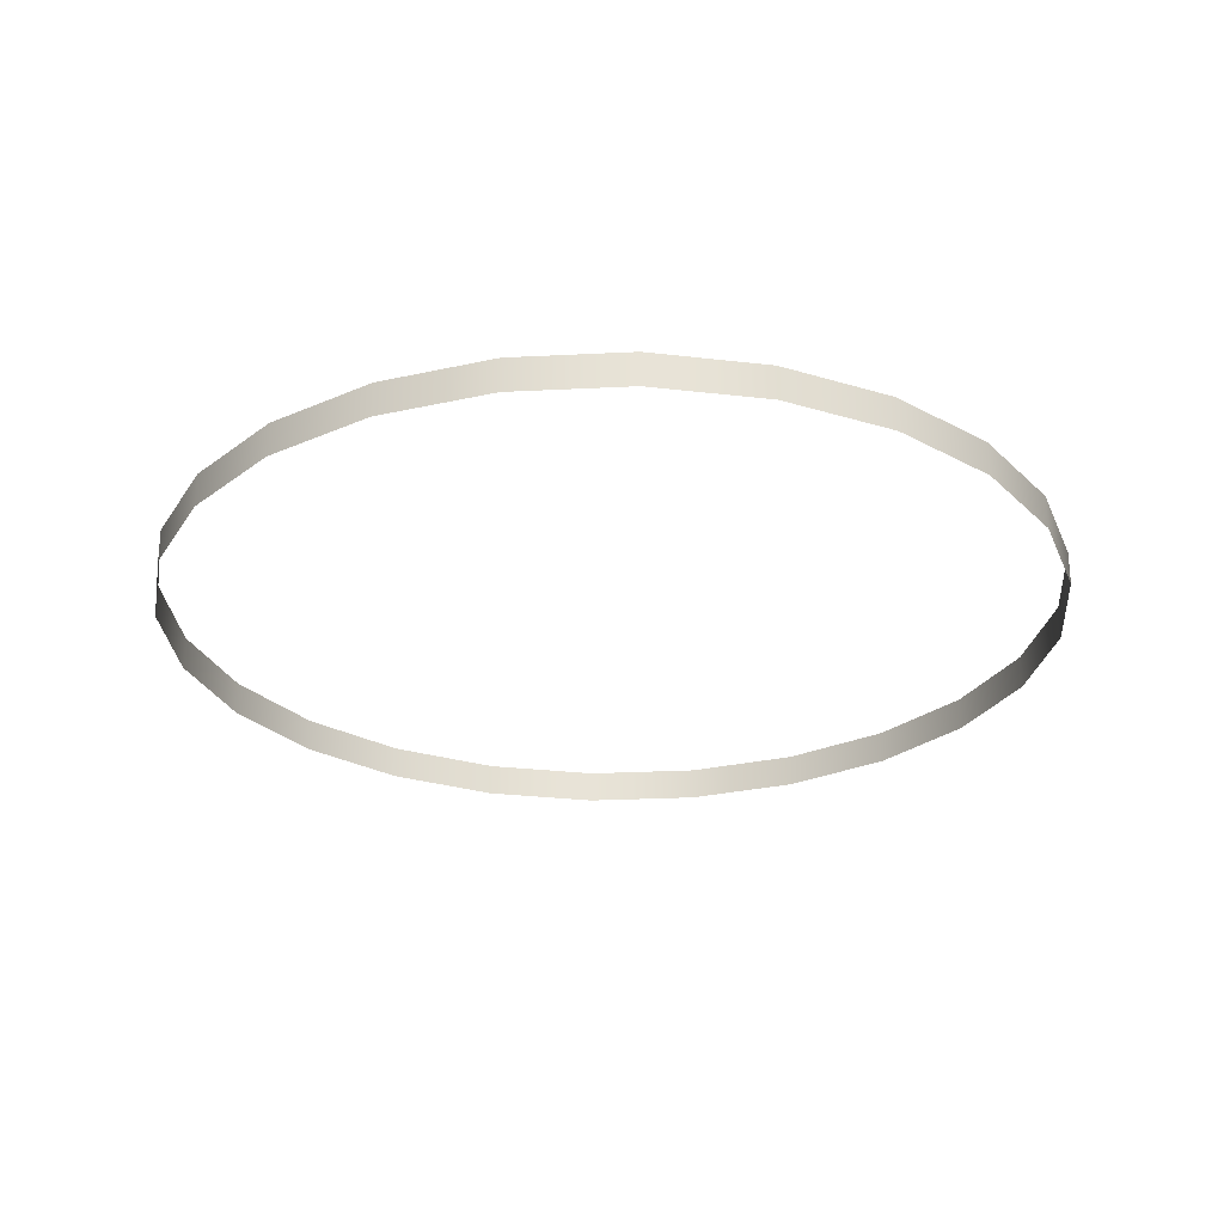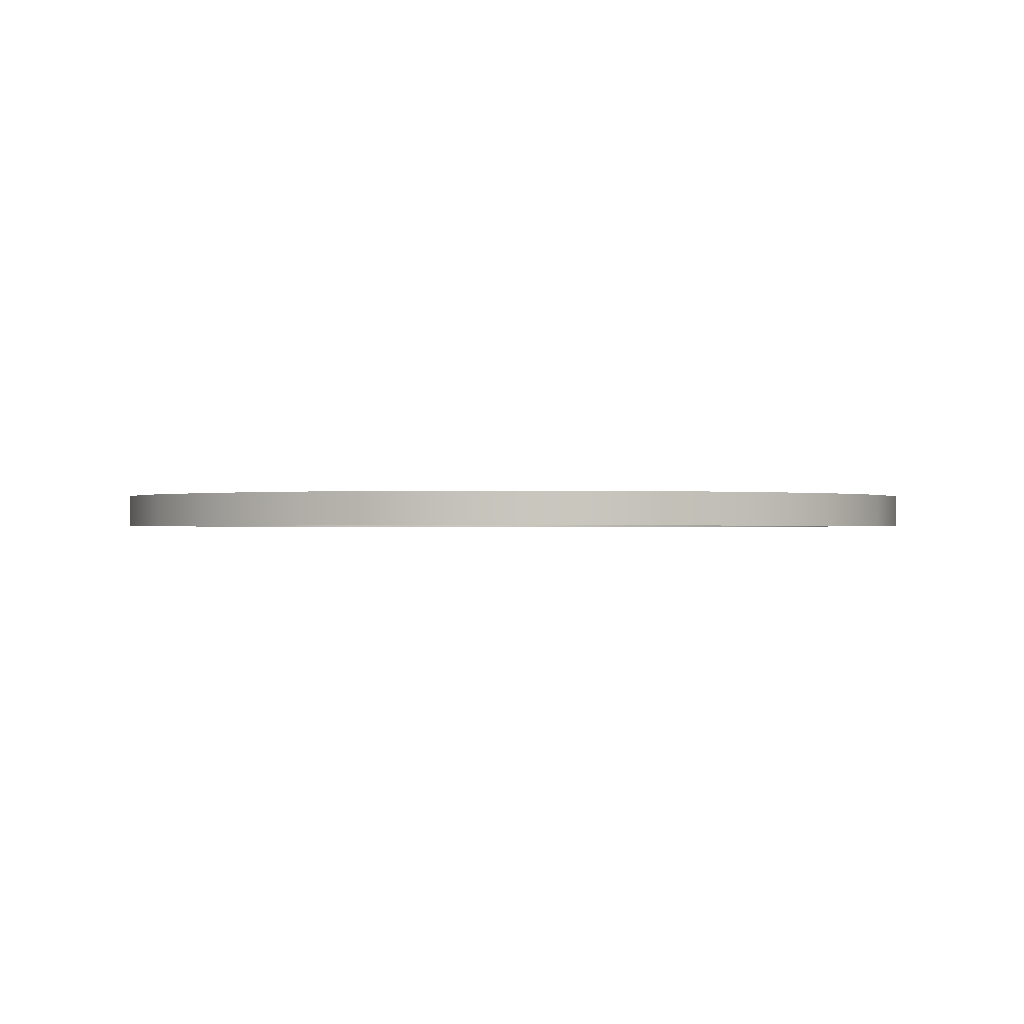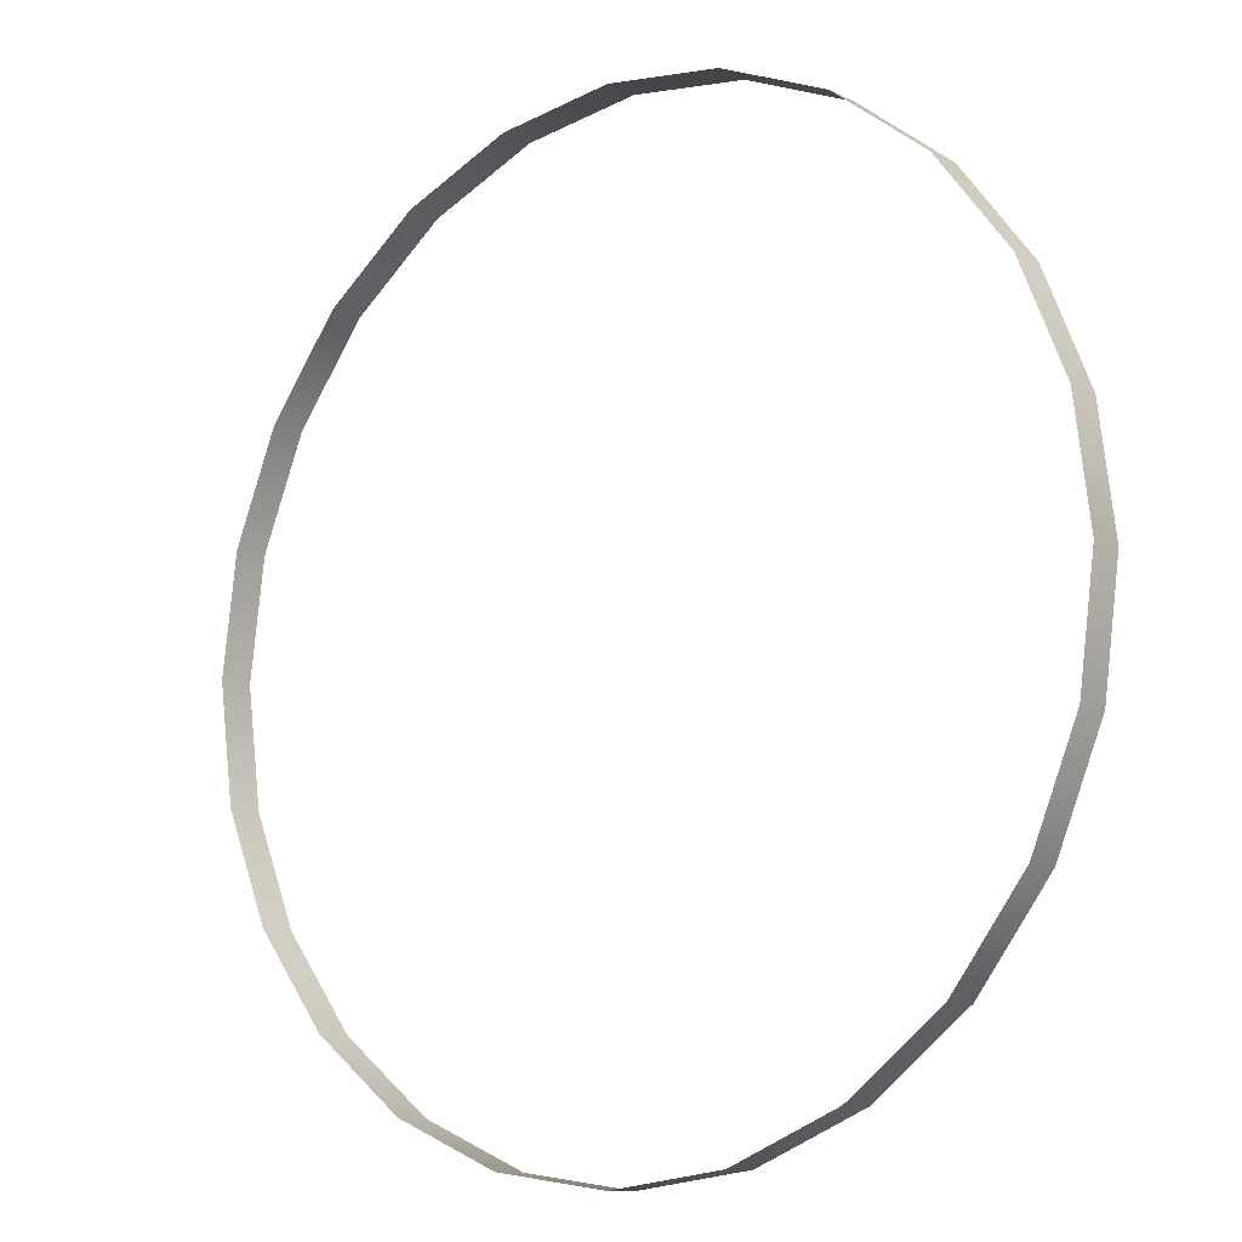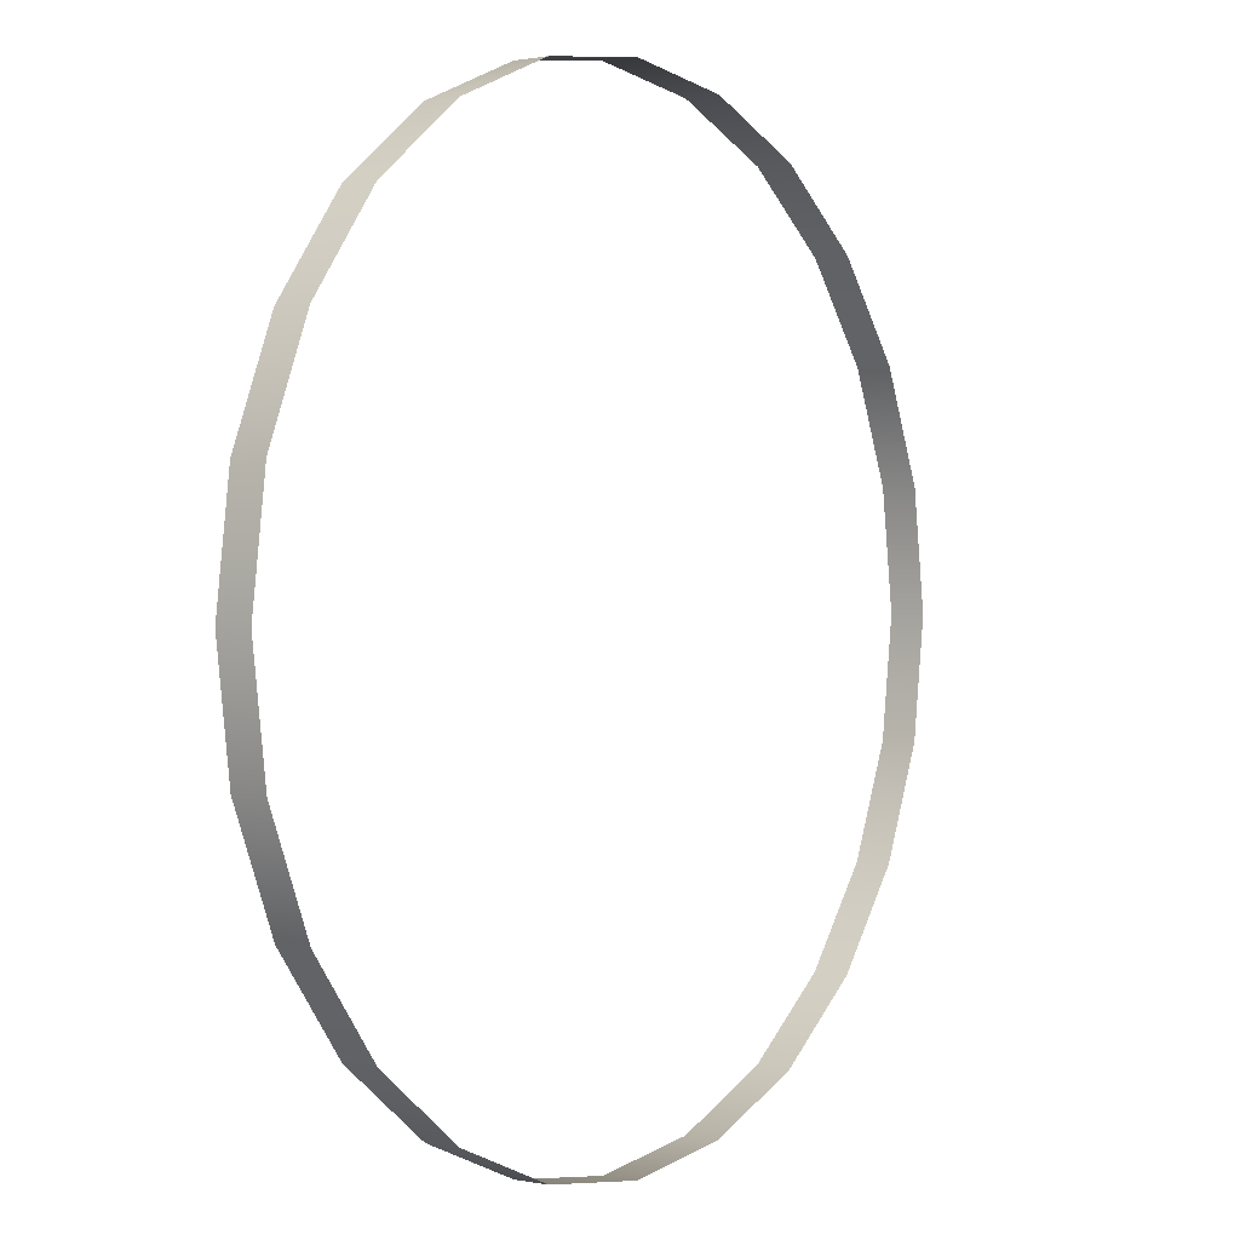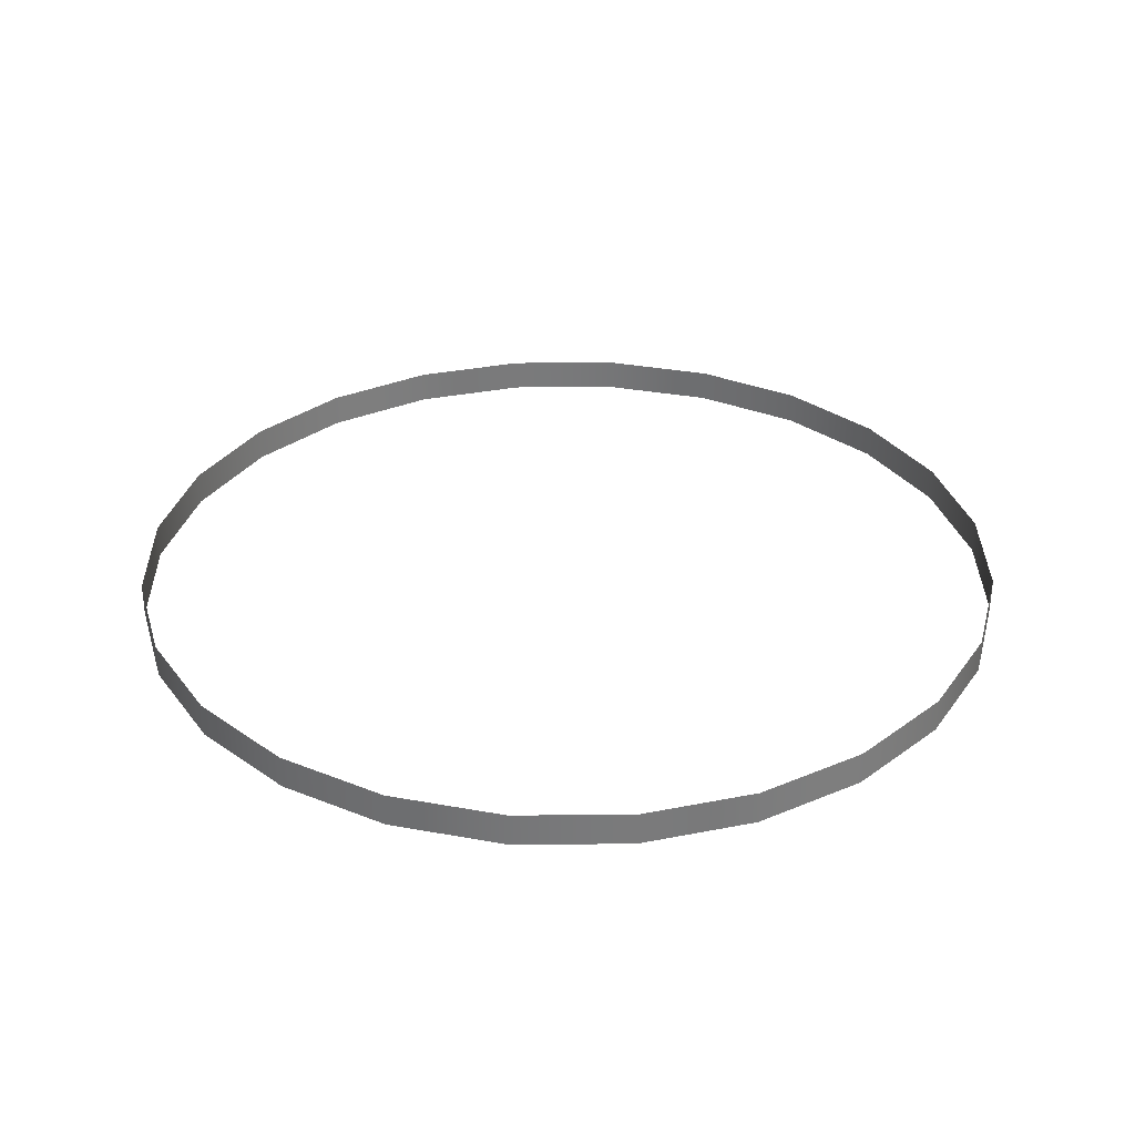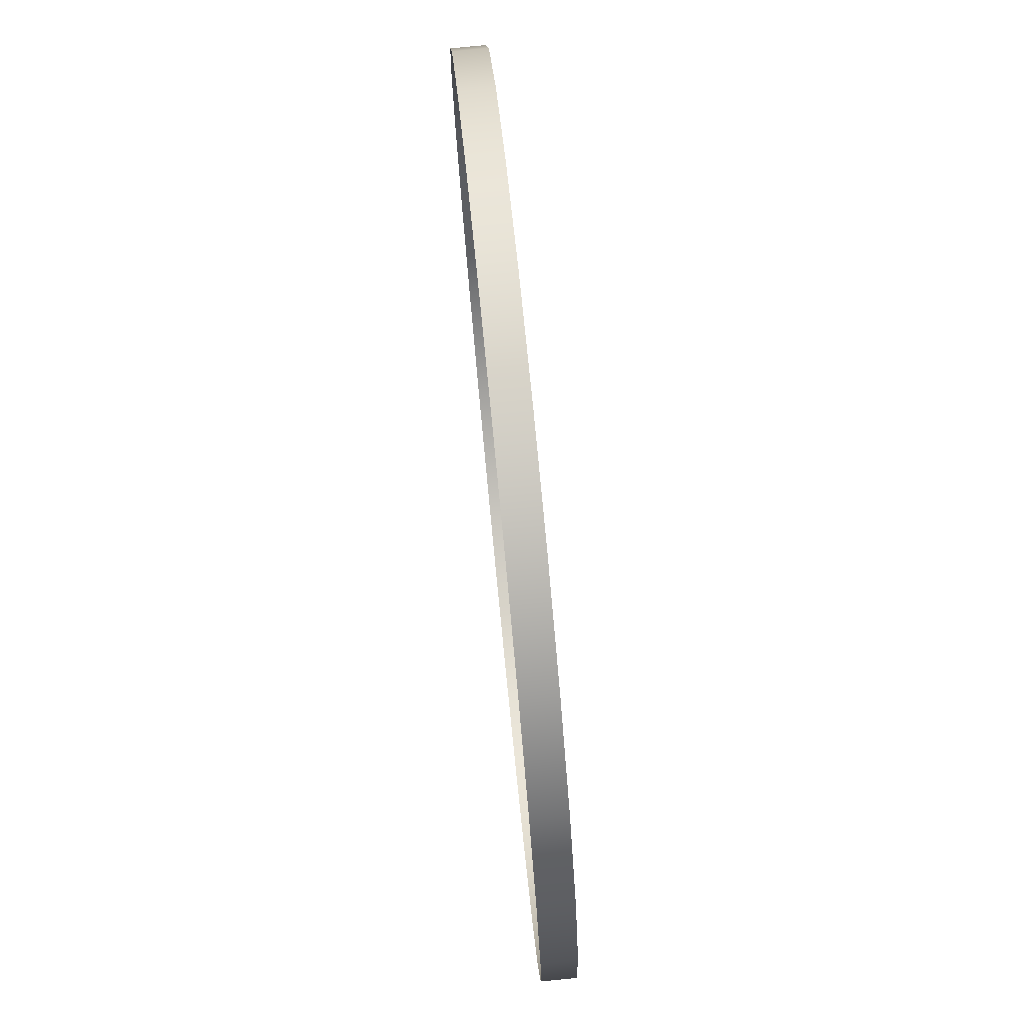
<metadata>
{"format":"obj","ext":"obj","renderer":"f3d","projection":"perspective","resolution":1024,"background":"white","views":[{"elev":-26.8,"azim":102.0,"up":"+Z"},{"elev":-0.5,"azim":-107.2,"up":"+Z"},{"elev":-11.0,"azim":-140.0,"up":"+Y"},{"elev":0.8,"azim":126.1,"up":"+Y"},{"elev":32.3,"azim":-38.1,"up":"+Z"},{"elev":79.4,"azim":84.4,"up":"+Y"}]}
</metadata>
<code>
o #ID68
v 0.2095 -0.1623 0.0495
v 0.1904 -0.1649 0.05506
v 0.1904 -0.1649 0.0495
v 0.2095 -0.1623 0.05506
v 0.2273 -0.155 0.0495
v 0.2273 -0.155 0.05506
v 0.1712 -0.1623 0.05506
v 0.1712 -0.1623 0.0495
v 0.2426 -0.1432 0.0495
v 0.2426 -0.1432 0.05506
v 0.1534 -0.155 0.05506
v 0.1534 -0.155 0.0495
v 0.2544 -0.1279 0.05506
v 0.2544 -0.1279 0.0495
v 0.1381 -0.1432 0.05506
v 0.1381 -0.1432 0.0495
v 0.2617 -0.1101 0.05506
v 0.2617 -0.1101 0.0495
v 0.1264 -0.1279 0.0495
v 0.1264 -0.1279 0.05506
v 0.2643 -0.09096 0.05506
v 0.2643 -0.09096 0.0495
v 0.119 -0.1101 0.0495
v 0.119 -0.1101 0.05506
v 0.2617 -0.07183 0.05506
v 0.2617 -0.07183 0.0495
v 0.1165 -0.09096 0.0495
v 0.1165 -0.09096 0.05506
v 0.2544 -0.05401 0.05506
v 0.2544 -0.05401 0.0495
v 0.119 -0.07183 0.0495
v 0.119 -0.07183 0.05506
v 0.2426 -0.0387 0.05506
v 0.2426 -0.0387 0.0495
v 0.1264 -0.05401 0.0495
v 0.1264 -0.05401 0.05506
v 0.2273 -0.02696 0.0495
v 0.2273 -0.02696 0.05506
v 0.1381 -0.0387 0.0495
v 0.1381 -0.0387 0.05506
v 0.2095 -0.01957 0.0495
v 0.2095 -0.01957 0.05506
v 0.1534 -0.02696 0.05506
v 0.1534 -0.02696 0.0495
v 0.1904 -0.01706 0.0495
v 0.1904 -0.01706 0.05506
v 0.1712 -0.01957 0.05506
v 0.1712 -0.01957 0.0495
f 1 2 3
f 3 2 1
f 2 1 4
f 4 1 2
f 5 4 1
f 1 4 5
f 4 5 6
f 6 5 4
f 3 7 8
f 8 7 3
f 7 3 2
f 2 3 7
f 9 6 5
f 5 6 9
f 6 9 10
f 10 9 6
f 8 11 12
f 12 11 8
f 11 8 7
f 7 8 11
f 13 9 14
f 14 9 13
f 9 13 10
f 10 13 9
f 12 15 16
f 16 15 12
f 15 12 11
f 11 12 15
f 17 14 18
f 18 14 17
f 14 17 13
f 13 17 14
f 15 19 16
f 16 19 15
f 19 15 20
f 20 15 19
f 21 18 22
f 22 18 21
f 18 21 17
f 17 21 18
f 20 23 19
f 19 23 20
f 23 20 24
f 24 20 23
f 25 22 26
f 26 22 25
f 22 25 21
f 21 25 22
f 24 27 23
f 23 27 24
f 27 24 28
f 28 24 27
f 29 26 30
f 30 26 29
f 26 29 25
f 25 29 26
f 28 31 27
f 27 31 28
f 31 28 32
f 32 28 31
f 33 30 34
f 34 30 33
f 30 33 29
f 29 33 30
f 32 35 31
f 31 35 32
f 35 32 36
f 36 32 35
f 33 37 38
f 38 37 33
f 37 33 34
f 34 33 37
f 36 39 35
f 35 39 36
f 39 36 40
f 40 36 39
f 38 41 42
f 42 41 38
f 41 38 37
f 37 38 41
f 43 39 40
f 40 39 43
f 39 43 44
f 44 43 39
f 42 45 46
f 46 45 42
f 45 42 41
f 41 42 45
f 47 44 43
f 43 44 47
f 44 47 48
f 48 47 44
f 46 48 47
f 47 48 46
f 48 46 45
f 45 46 48

</code>
